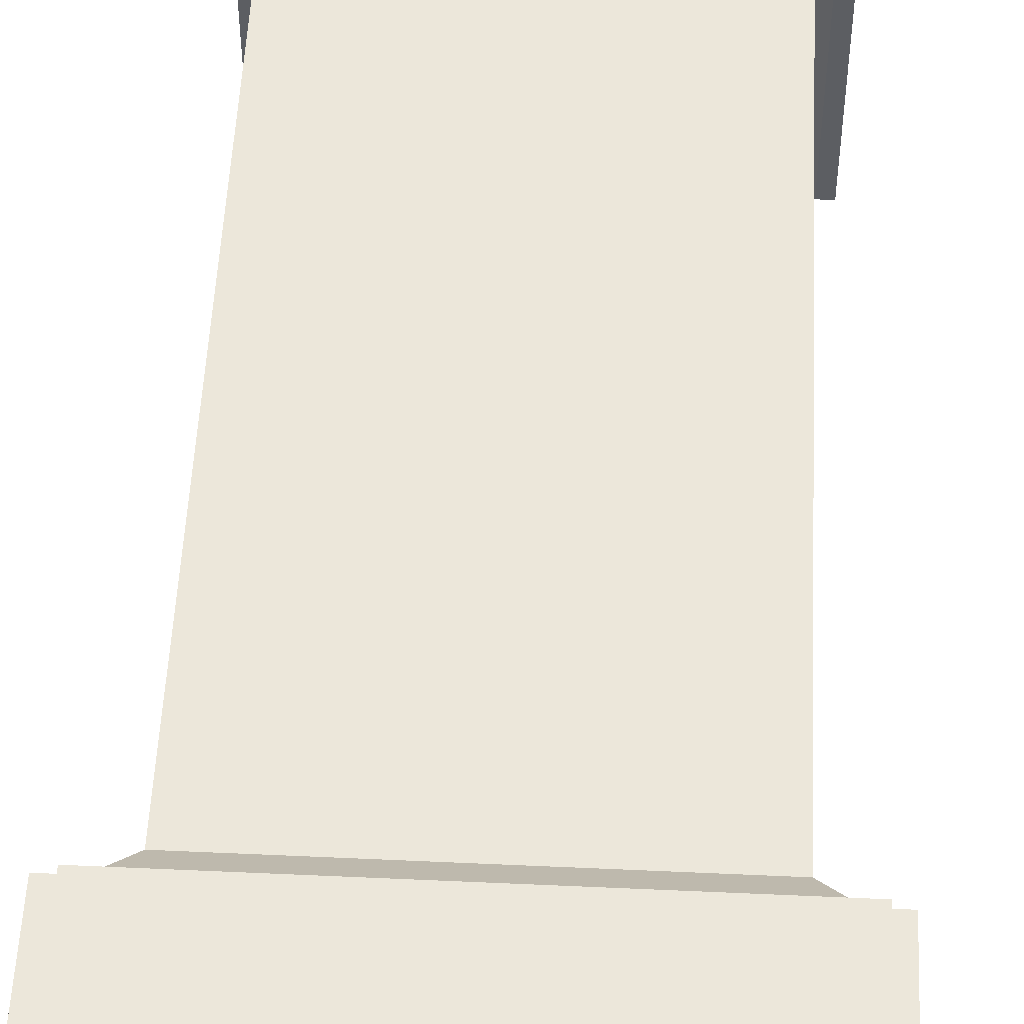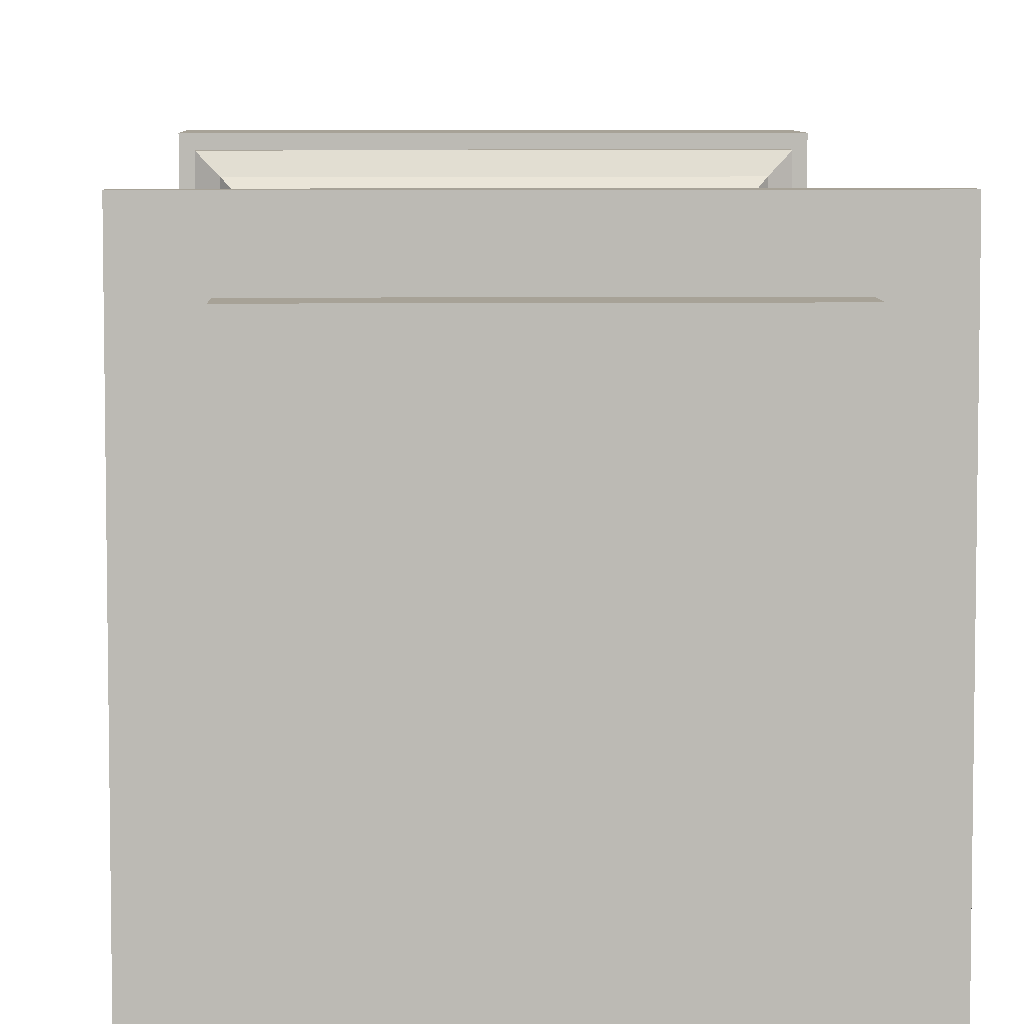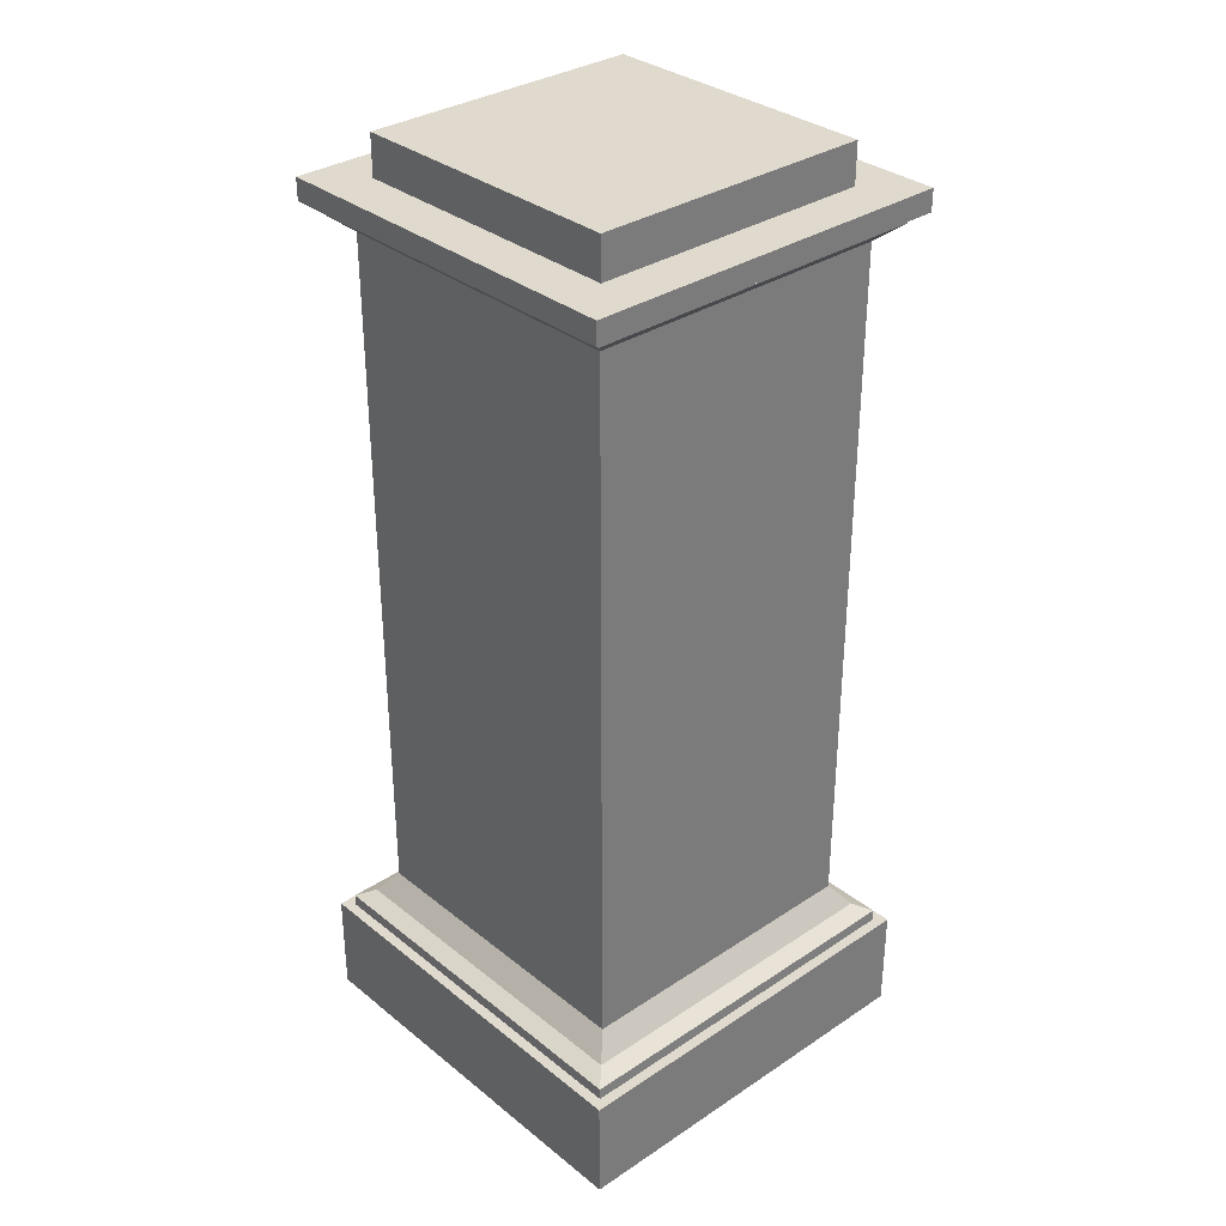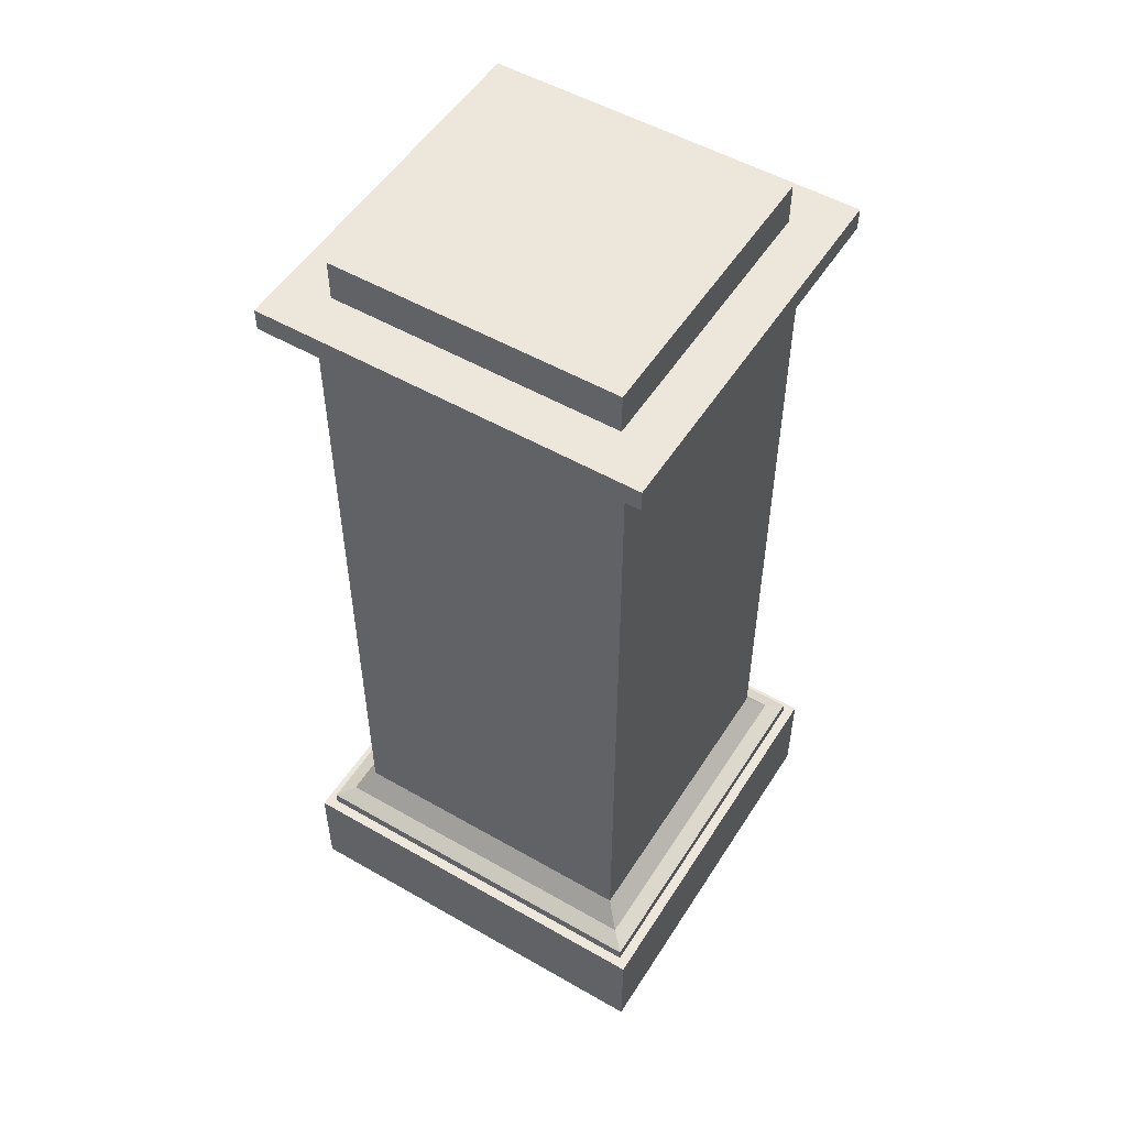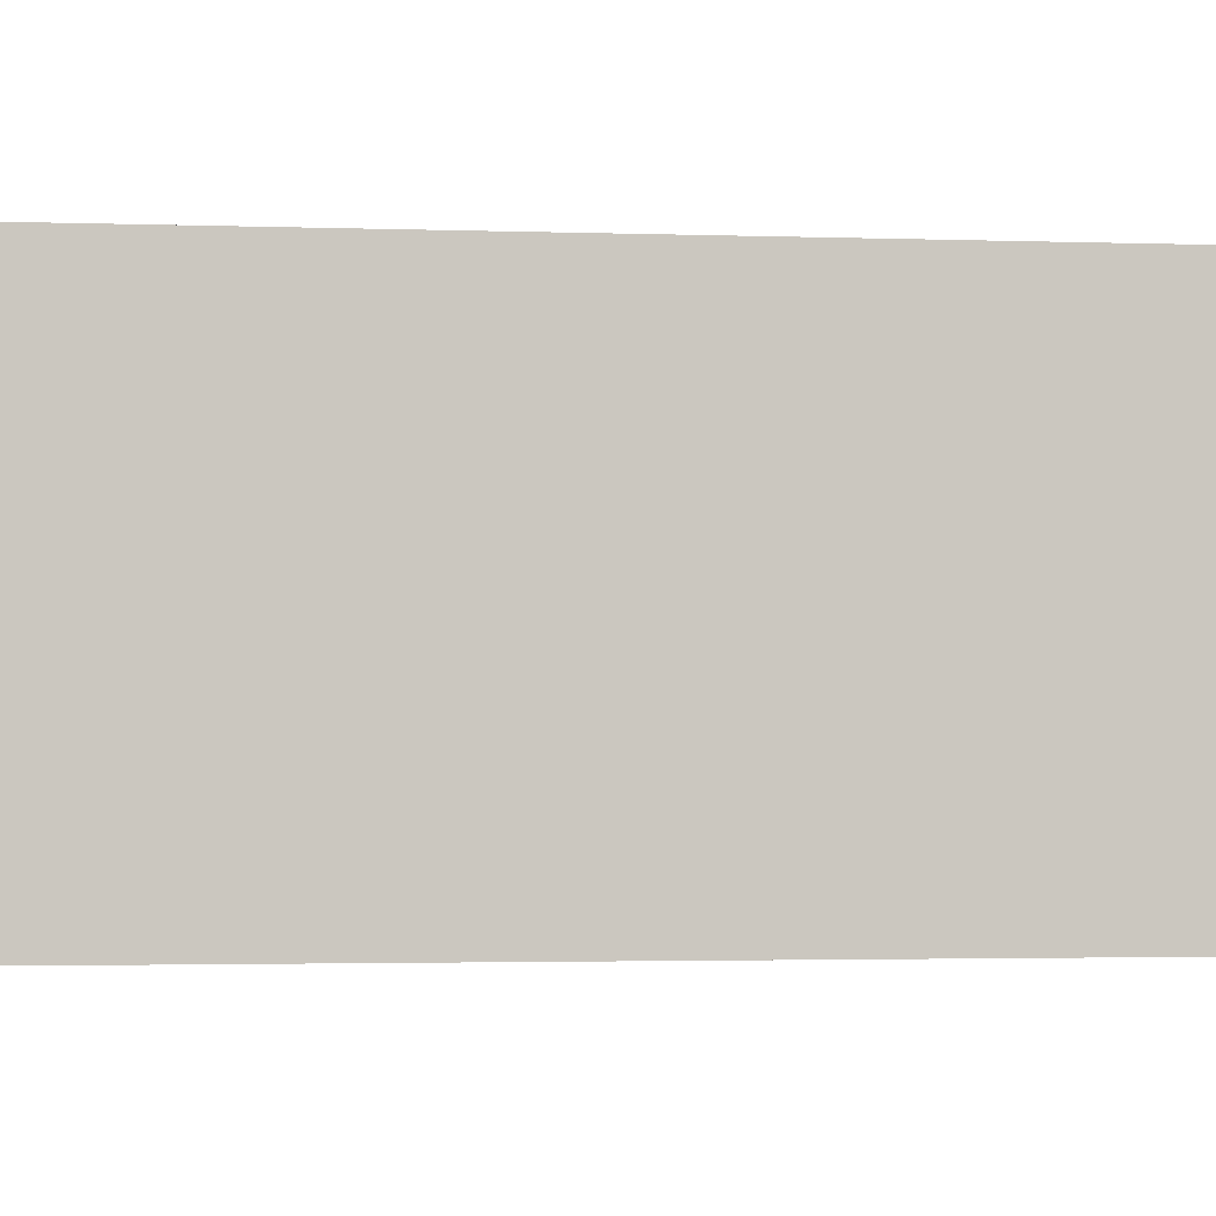
<metadata>
{"format":"obj","ext":"obj","renderer":"f3d","projection":"perspective","resolution":1024,"background":"white","views":[{"elev":52.6,"azim":2.8,"up":"+Z"},{"elev":6.6,"azim":178.2,"up":"+Z"},{"elev":32.9,"azim":-132.4,"up":"+Y"},{"elev":52.5,"azim":31.7,"up":"+Y"},{"elev":-1.8,"azim":80.4,"up":"+Z"}]}
</metadata>
<code>
v -1 0 1
v -1 0 -1
v 1 0 1
v 1 0 -1
v -0.9477 0.525 -0.9477
v 0.9477 0.525 -0.9477
v 0.9477 0.525 0.9477
v -0.9477 0.525 0.9477
v -1 0.525 1
v -1 0.525 -1
v 1 0.525 -1
v 1 0.525 1
v -0.9463 0.5828 0.9463
v -0.9463 0.5828 -0.9463
v 0.9463 0.5828 -0.9463
v 0.9463 0.5828 0.9463
v -0.8644 0.6268 0.8644
v -0.8644 0.6268 -0.8644
v 0.8644 0.6268 -0.8644
v 0.8644 0.6268 0.8644
v -0.7777 0.7387 0.7777
v -0.7777 0.7387 -0.7777
v 0.7777 0.7387 -0.7777
v 0.7777 0.7387 0.7777
v -0.7777 4.277 0.7777
v -0.7777 4.277 -0.7777
v 0.7777 4.277 -0.7777
v 0.7777 4.277 0.7777
v -0.8804 4.361 0.8804
v -0.8804 4.361 -0.8804
v 0.8804 4.361 -0.8804
v 0.8804 4.361 0.8804
v -0.8804 4.413 0.8804
v -0.8804 4.413 -0.8804
v 0.8804 4.413 -0.8804
v 0.8804 4.413 0.8804
v -0.9496 4.413 0.9496
v -0.9496 4.413 -0.9496
v 0.9496 4.413 -0.9496
v 0.9496 4.413 0.9496
v -0.7179 4.523 0.7179
v -0.7179 4.523 -0.7179
v 0.7179 4.523 -0.7179
v 0.7179 4.523 0.7179
v -0.9496 4.523 0.9496
v -0.9496 4.523 -0.9496
v 0.9496 4.523 -0.9496
v 0.9496 4.523 0.9496
v -0.7179 4.728 0.7179
v -0.7179 4.728 -0.7179
v 0.7179 4.728 -0.7179
v 0.7179 4.728 0.7179
f 2 4 1
f 1 4 3
f 1 9 2
f 2 9 10
f 2 10 4
f 4 10 11
f 4 11 3
f 3 11 12
f 3 12 1
f 1 12 9
f 7 6 16
f 16 6 15
f 8 5 9
f 9 5 10
f 5 6 10
f 10 6 11
f 6 7 11
f 11 7 12
f 7 8 12
f 12 8 9
f 13 16 17
f 17 16 20
f 5 8 14
f 14 8 13
f 8 7 13
f 13 7 16
f 6 5 15
f 15 5 14
f 20 19 24
f 24 19 23
f 15 14 19
f 19 14 18
f 16 15 20
f 20 15 19
f 14 13 18
f 18 13 17
f 24 23 28
f 28 23 27
f 18 17 22
f 22 17 21
f 17 20 21
f 21 20 24
f 19 18 23
f 23 18 22
f 25 28 29
f 29 28 32
f 22 21 26
f 26 21 25
f 21 24 25
f 25 24 28
f 23 22 27
f 27 22 26
f 31 30 35
f 35 30 34
f 27 26 31
f 31 26 30
f 28 27 32
f 32 27 31
f 26 25 30
f 30 25 29
f 36 35 40
f 40 35 39
f 32 31 36
f 36 31 35
f 30 29 34
f 34 29 33
f 29 32 33
f 33 32 36
f 37 40 45
f 45 40 48
f 34 33 38
f 38 33 37
f 33 36 37
f 37 36 40
f 35 34 39
f 39 34 38
f 44 43 52
f 52 43 51
f 39 38 47
f 47 38 46
f 40 39 48
f 48 39 47
f 38 37 46
f 46 37 45
f 41 42 45
f 45 42 46
f 42 43 46
f 46 43 47
f 43 44 47
f 47 44 48
f 44 41 48
f 48 41 45
f 49 52 50
f 50 52 51
f 42 41 50
f 50 41 49
f 41 44 49
f 49 44 52
f 43 42 51
f 51 42 50
v -1 0 1
v -1 0 -1
v 1 0 1
v 1 0 -1
v -0.9477 0.525 -0.9477
v 0.9477 0.525 -0.9477
v 0.9477 0.525 0.9477
v -0.9477 0.525 0.9477
v -1 0.525 1
v -1 0.525 -1
v 1 0.525 -1
v 1 0.525 1
v -0.9463 0.5828 0.9463
v -0.9463 0.5828 -0.9463
v 0.9463 0.5828 -0.9463
v 0.9463 0.5828 0.9463
v -0.8644 0.6268 0.8644
v -0.8644 0.6268 -0.8644
v 0.8644 0.6268 -0.8644
v 0.8644 0.6268 0.8644
v -0.7777 0.7387 0.7777
v -0.7777 0.7387 -0.7777
v 0.7777 0.7387 -0.7777
v 0.7777 0.7387 0.7777
v -0.7777 4.277 0.7777
v -0.7777 4.277 -0.7777
v 0.7777 4.277 -0.7777
v 0.7777 4.277 0.7777
v -0.8804 4.361 0.8804
v -0.8804 4.361 -0.8804
v 0.8804 4.361 -0.8804
v 0.8804 4.361 0.8804
v -0.8804 4.413 0.8804
v -0.8804 4.413 -0.8804
v 0.8804 4.413 -0.8804
v 0.8804 4.413 0.8804
v -0.9496 4.413 0.9496
v -0.9496 4.413 -0.9496
v 0.9496 4.413 -0.9496
v 0.9496 4.413 0.9496
v -0.7179 4.523 0.7179
v -0.7179 4.523 -0.7179
v 0.7179 4.523 -0.7179
v 0.7179 4.523 0.7179
v -0.9496 4.523 0.9496
v -0.9496 4.523 -0.9496
v 0.9496 4.523 -0.9496
v 0.9496 4.523 0.9496
v -0.7179 4.728 0.7179
v -0.7179 4.728 -0.7179
v 0.7179 4.728 -0.7179
v 0.7179 4.728 0.7179
f 54 56 53
f 53 56 55
f 53 61 54
f 54 61 62
f 54 62 56
f 56 62 63
f 56 63 55
f 55 63 64
f 55 64 53
f 53 64 61
f 59 58 68
f 68 58 67
f 60 57 61
f 61 57 62
f 57 58 62
f 62 58 63
f 58 59 63
f 63 59 64
f 59 60 64
f 64 60 61
f 65 68 69
f 69 68 72
f 57 60 66
f 66 60 65
f 60 59 65
f 65 59 68
f 58 57 67
f 67 57 66
f 72 71 76
f 76 71 75
f 67 66 71
f 71 66 70
f 68 67 72
f 72 67 71
f 66 65 70
f 70 65 69
f 76 75 80
f 80 75 79
f 70 69 74
f 74 69 73
f 69 72 73
f 73 72 76
f 71 70 75
f 75 70 74
f 77 80 81
f 81 80 84
f 74 73 78
f 78 73 77
f 73 76 77
f 77 76 80
f 75 74 79
f 79 74 78
f 83 82 87
f 87 82 86
f 79 78 83
f 83 78 82
f 80 79 84
f 84 79 83
f 78 77 82
f 82 77 81
f 88 87 92
f 92 87 91
f 84 83 88
f 88 83 87
f 82 81 86
f 86 81 85
f 81 84 85
f 85 84 88
f 89 92 97
f 97 92 100
f 86 85 90
f 90 85 89
f 85 88 89
f 89 88 92
f 87 86 91
f 91 86 90
f 96 95 104
f 104 95 103
f 91 90 99
f 99 90 98
f 92 91 100
f 100 91 99
f 90 89 98
f 98 89 97
f 93 94 97
f 97 94 98
f 94 95 98
f 98 95 99
f 95 96 99
f 99 96 100
f 96 93 100
f 100 93 97
f 101 104 102
f 102 104 103
f 94 93 102
f 102 93 101
f 93 96 101
f 101 96 104
f 95 94 103
f 103 94 102

</code>
